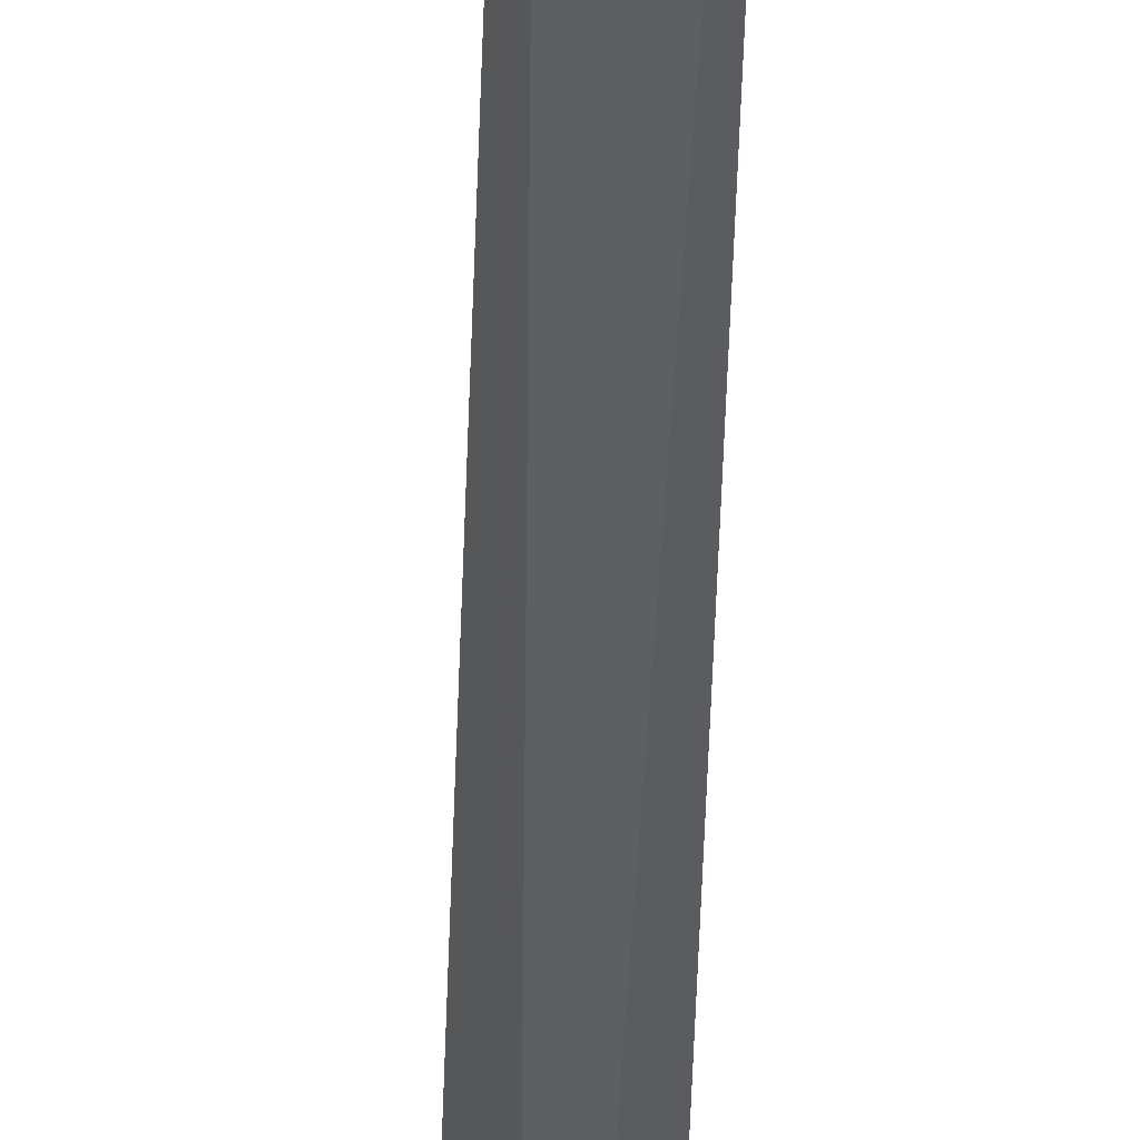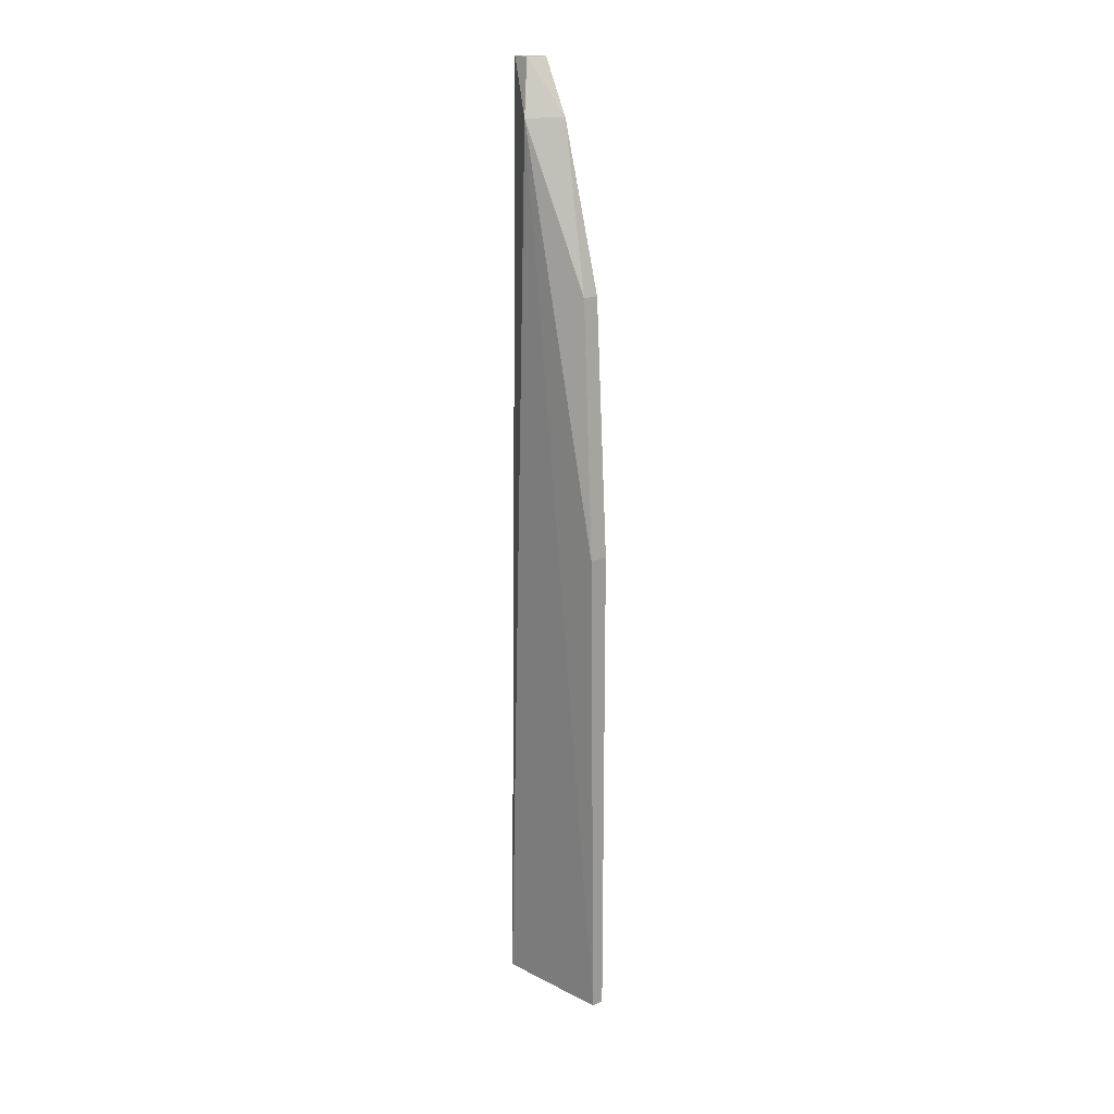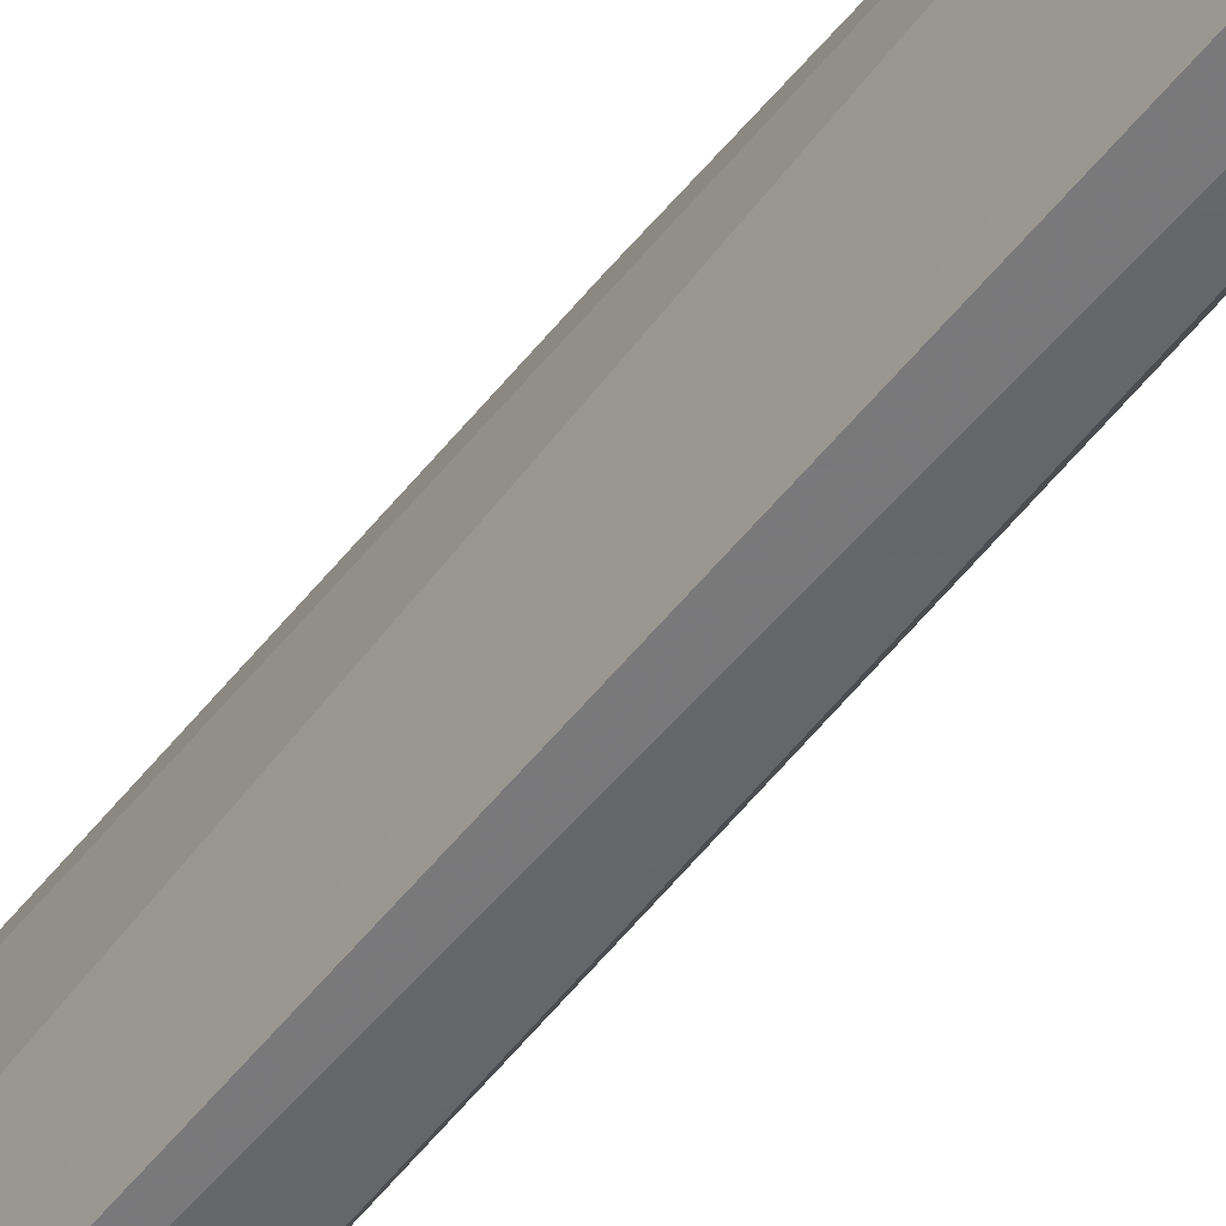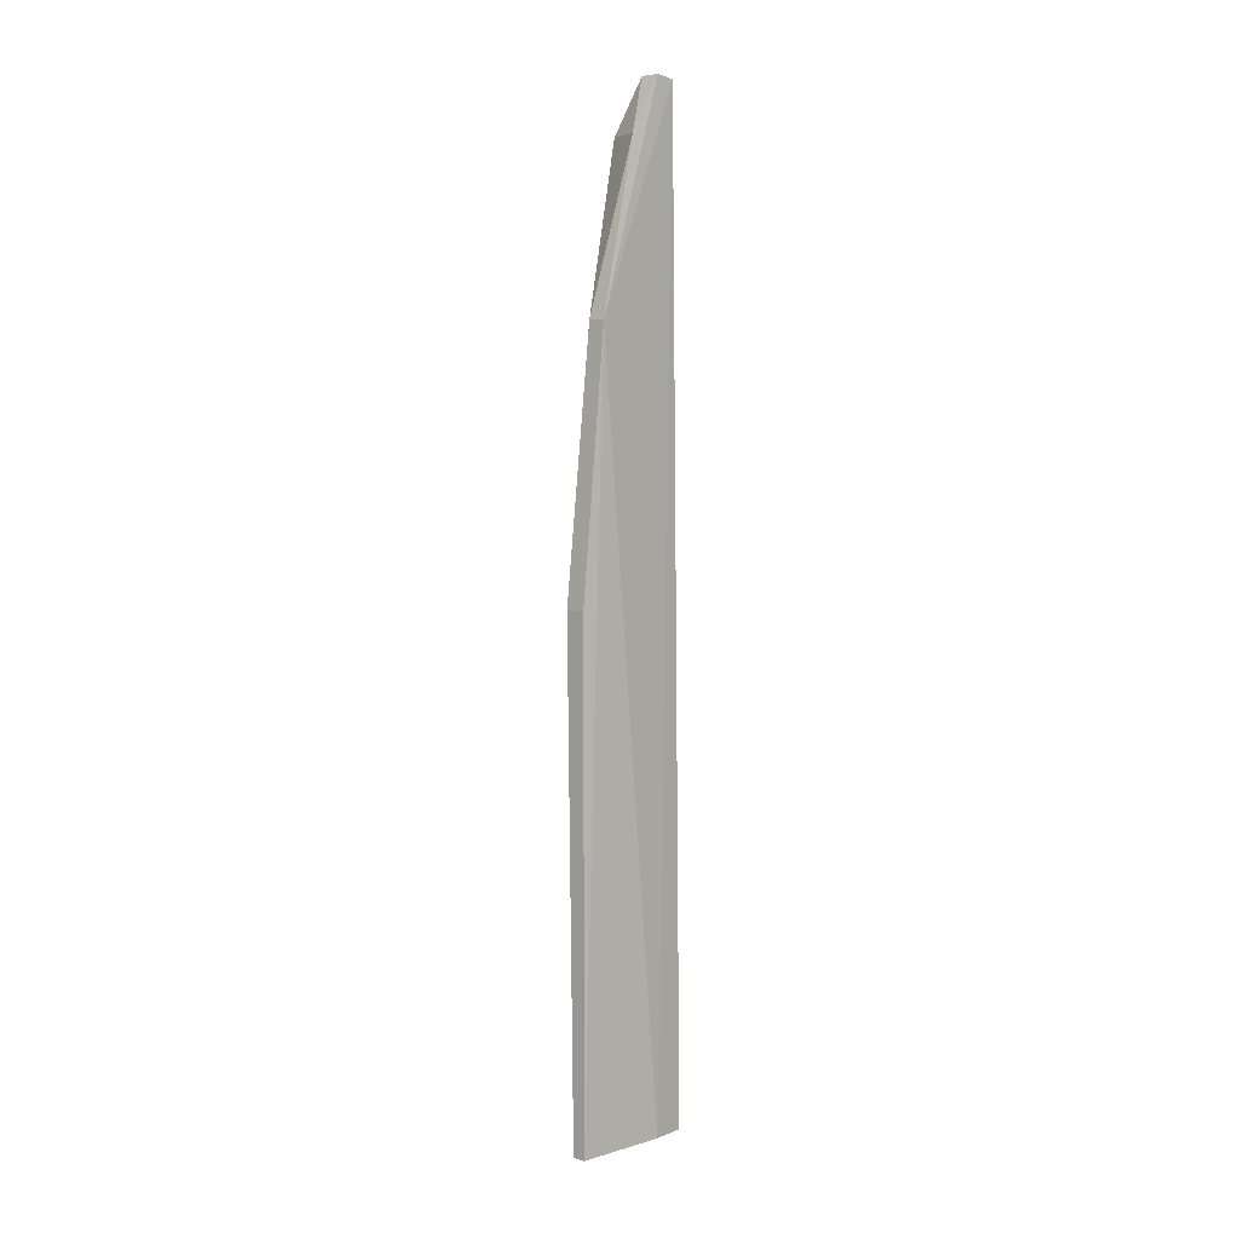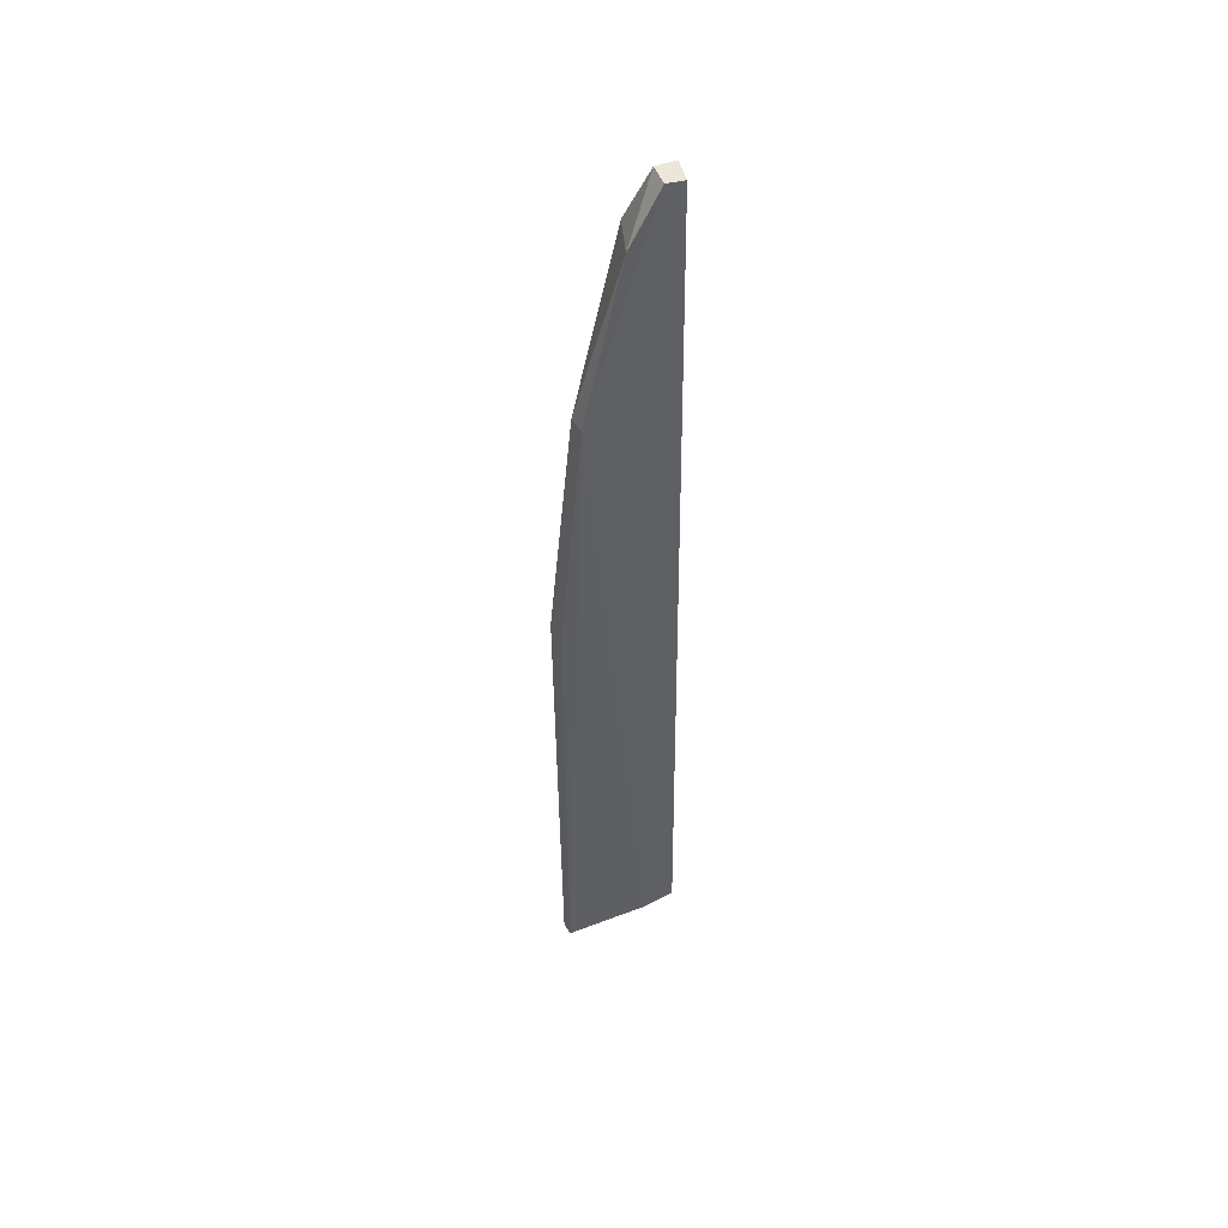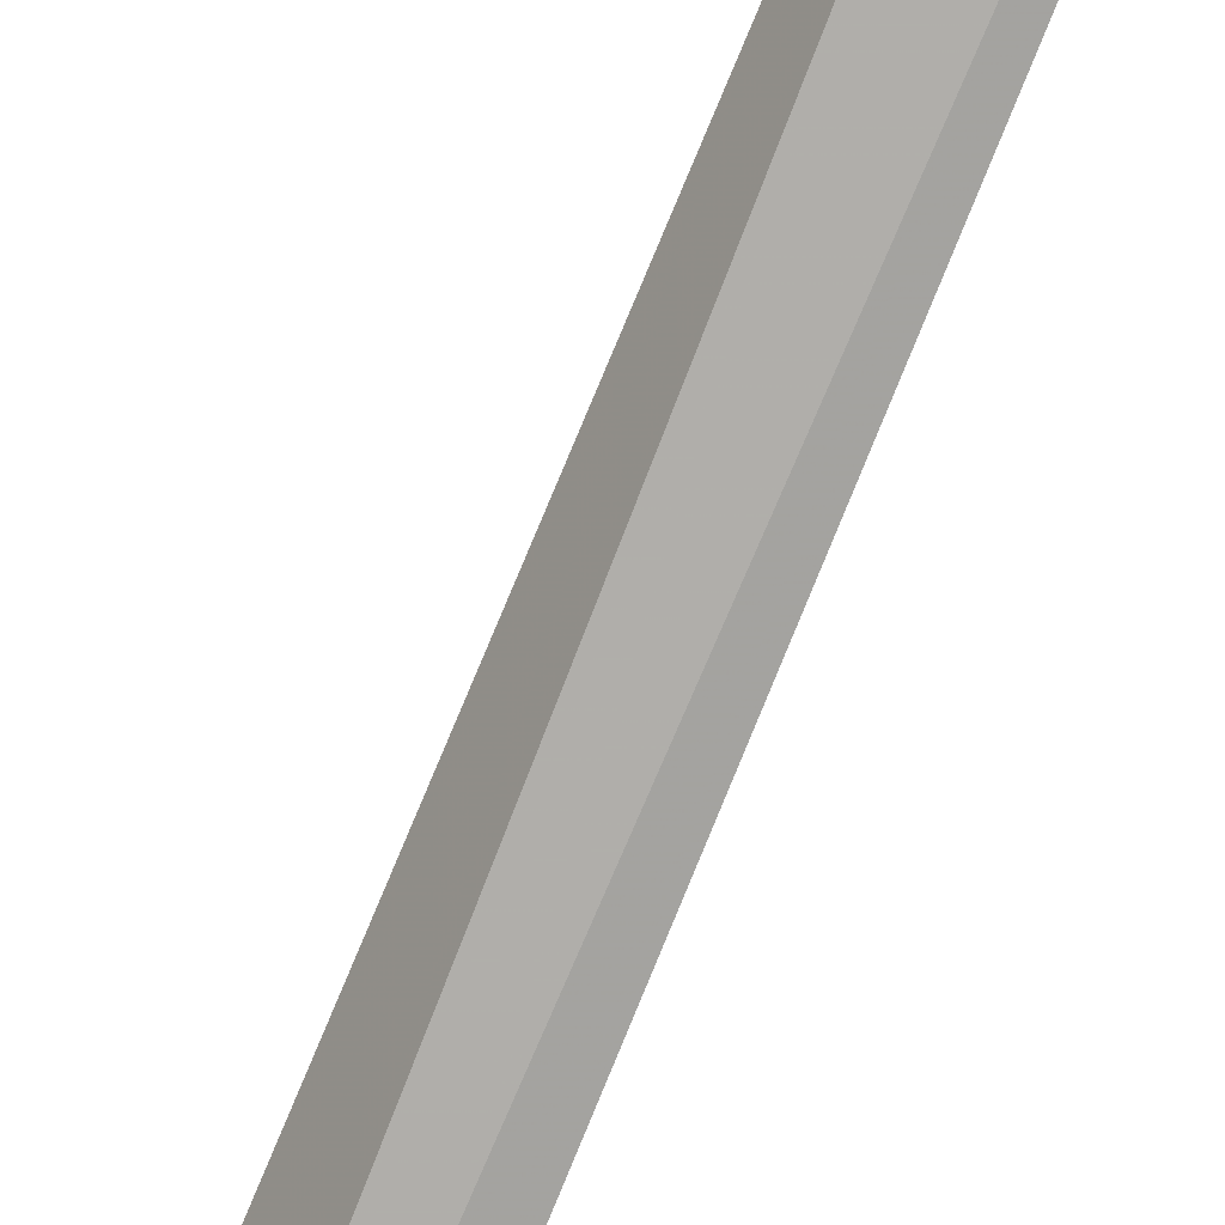
<metadata>
{"format":"obj","ext":"obj","renderer":"f3d","projection":"perspective","resolution":1024,"background":"white","views":[{"elev":-40.0,"azim":-1.0,"up":"+Z"},{"elev":18.2,"azim":-41.5,"up":"+Y"},{"elev":-51.1,"azim":143.8,"up":"+Z"},{"elev":5.8,"azim":40.2,"up":"+Y"},{"elev":49.8,"azim":58.9,"up":"+Y"},{"elev":-78.4,"azim":-21.8,"up":"+Z"}]}
</metadata>
<code>
v 1.291 1.419 -0.4857
v 1.28 0.002424 -0.4457
v 1.304 0.002423 -0.6739
v 1.257 1.829 -0.6681
v 1.218 1.727 -0.5979
v 1.295 1.823 -0.6588
v 1.304 0.002423 -0.6124
v 1.244 0.939 -0.4457
v 1.239 0.002423 -0.6753
v 1.285 1.726 -0.5656
v 1.28 0.939 -0.4457
v 1.26 1.419 -0.4857
v 1.256 0.002424 -0.4457
v 1.292 1.829 -0.6237
v 1.252 1.829 -0.6302
f 6 3 4
f 7 1 2
f 7 6 1
f 7 3 6
f 9 3 7
f 9 5 4
f 9 4 3
f 11 8 2
f 11 2 1
f 11 1 8
f 12 8 1
f 12 5 8
f 12 10 5
f 12 1 10
f 13 8 5
f 13 5 9
f 13 2 8
f 13 9 7
f 13 7 2
f 14 10 1
f 14 1 6
f 14 6 4
f 15 14 4
f 15 4 5
f 15 5 10
f 15 10 14

</code>
